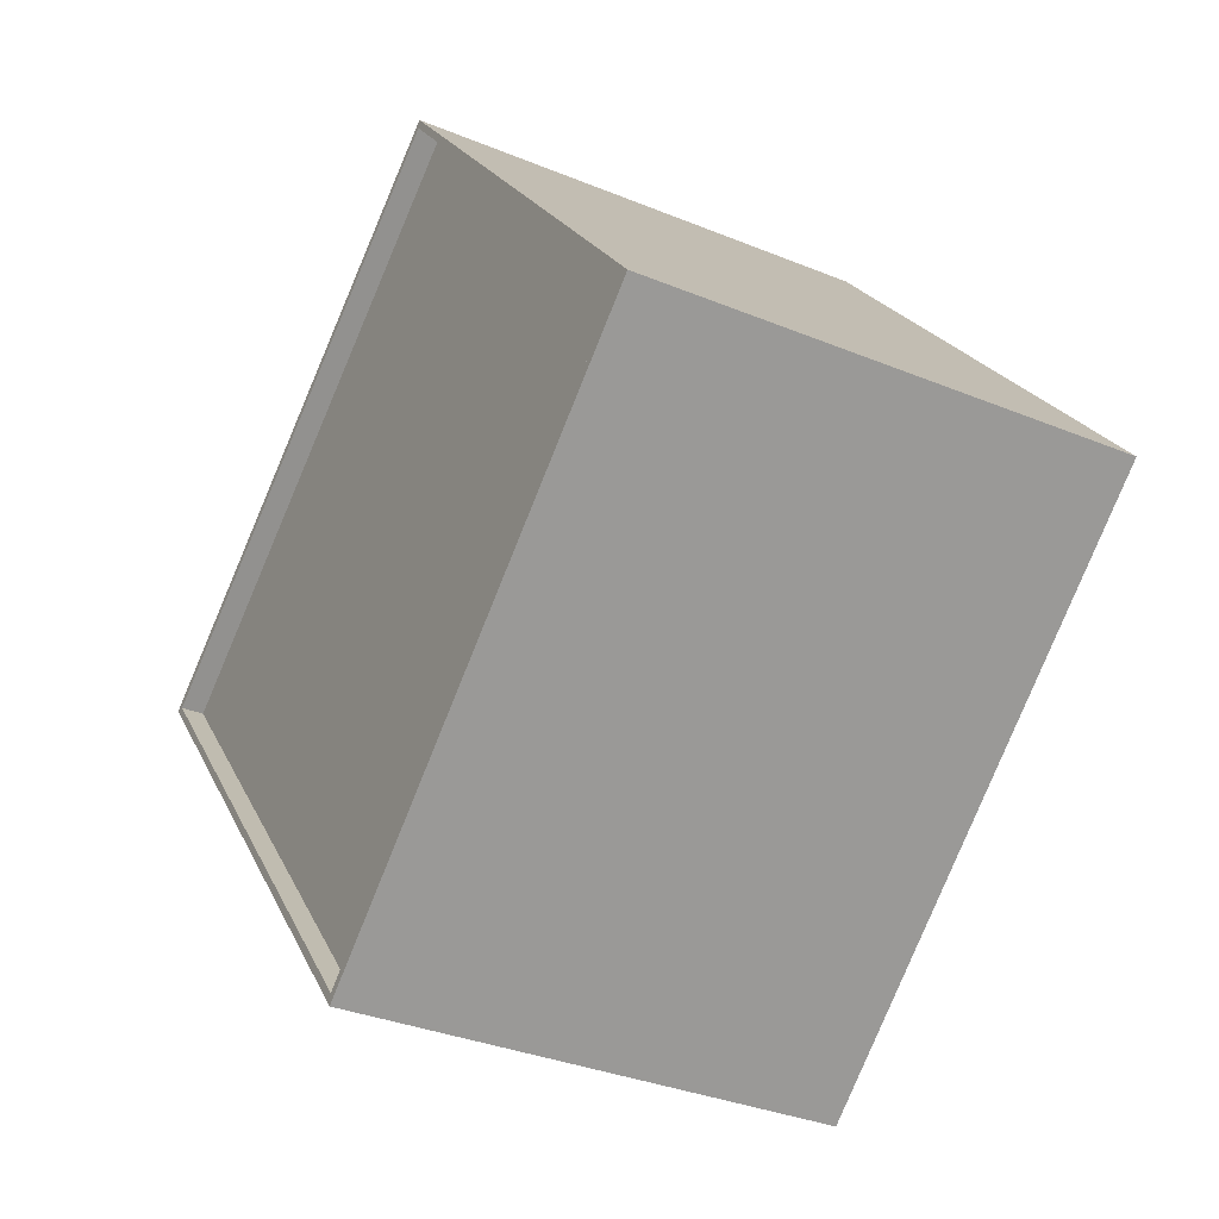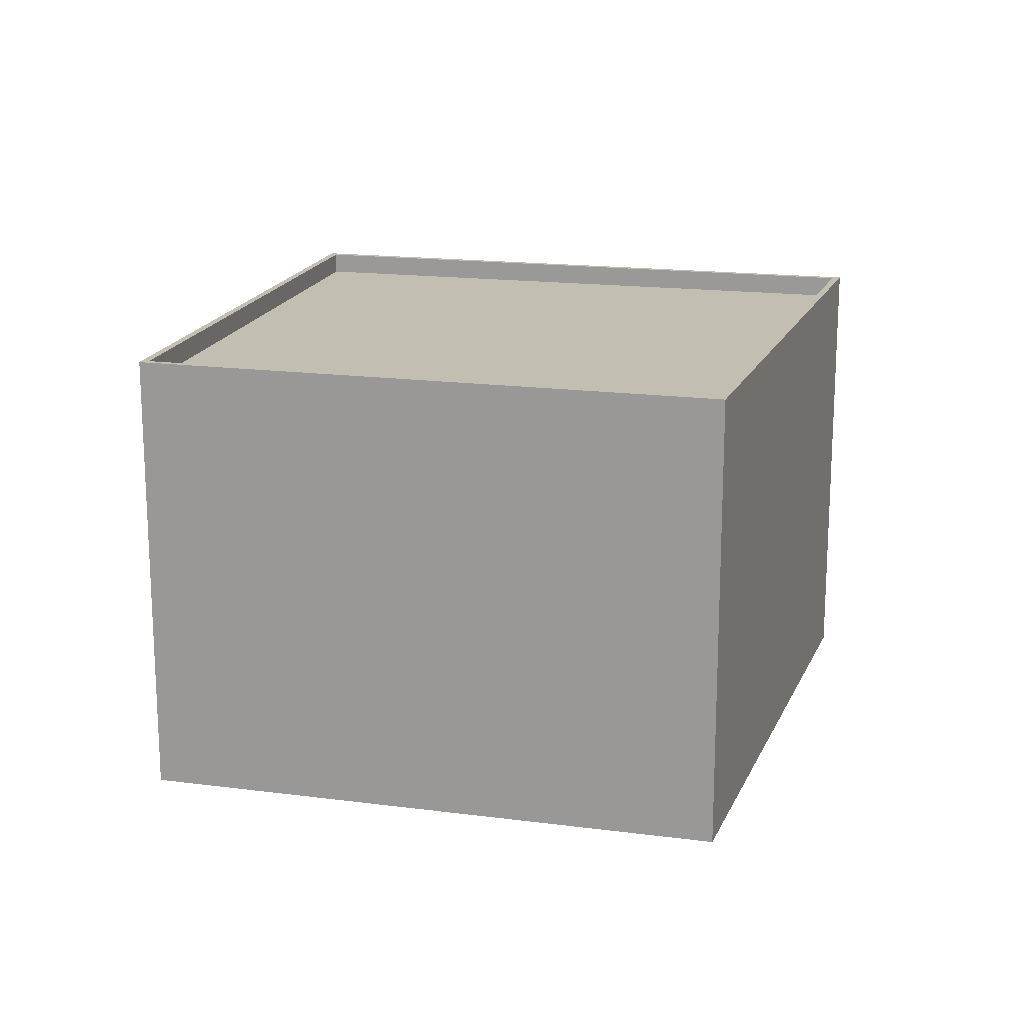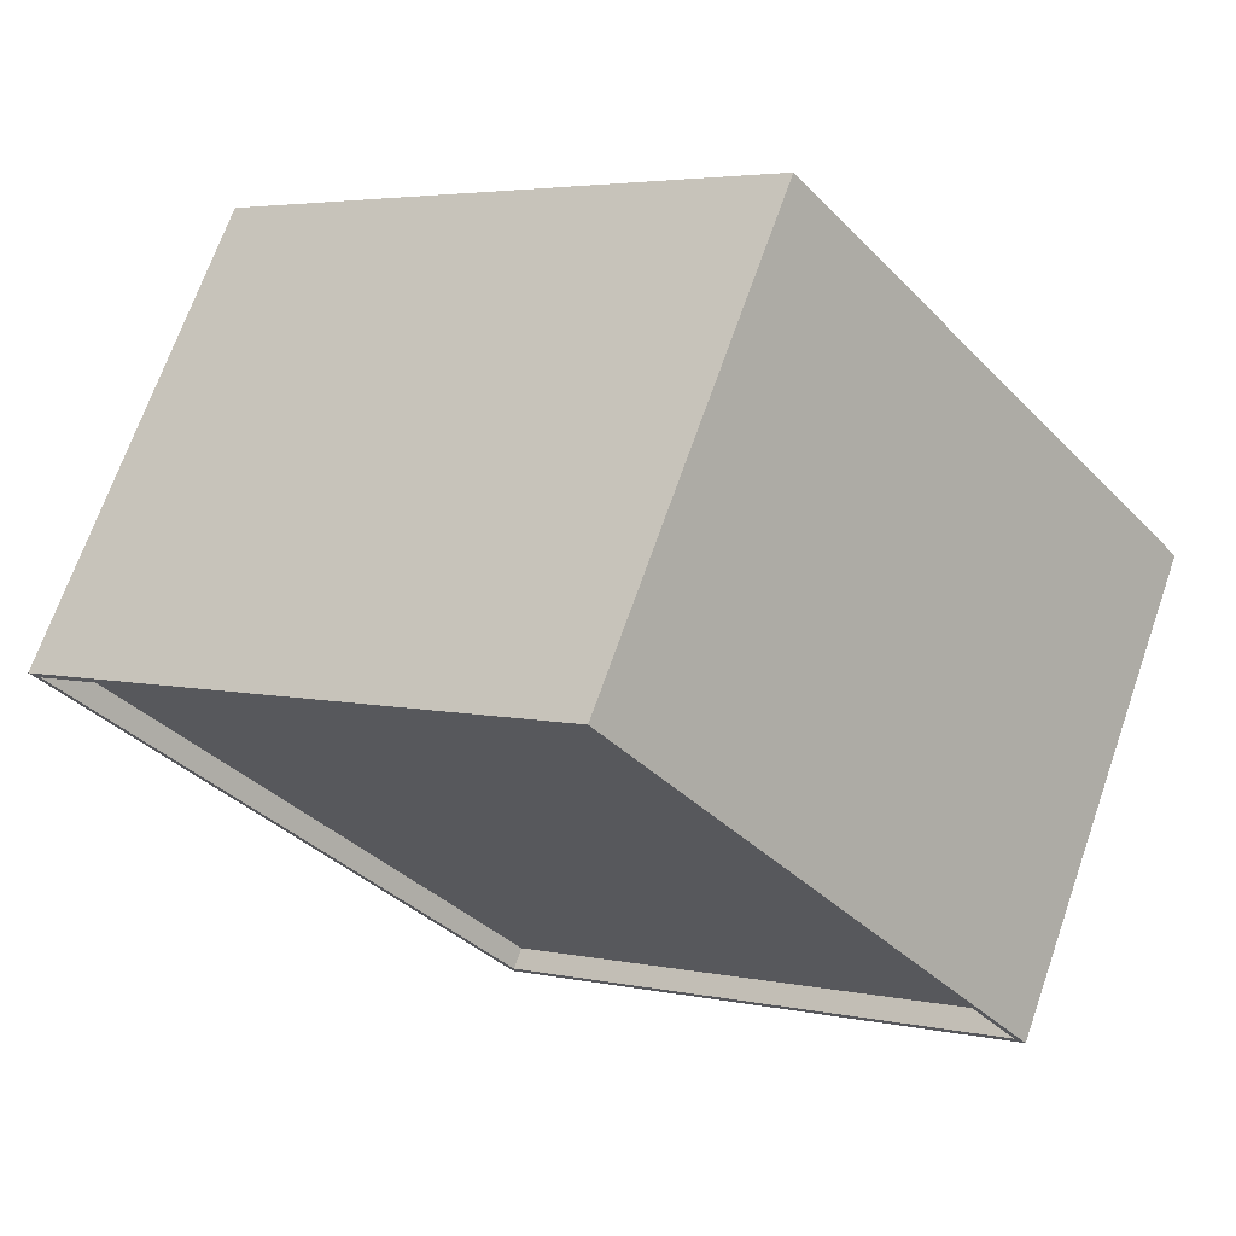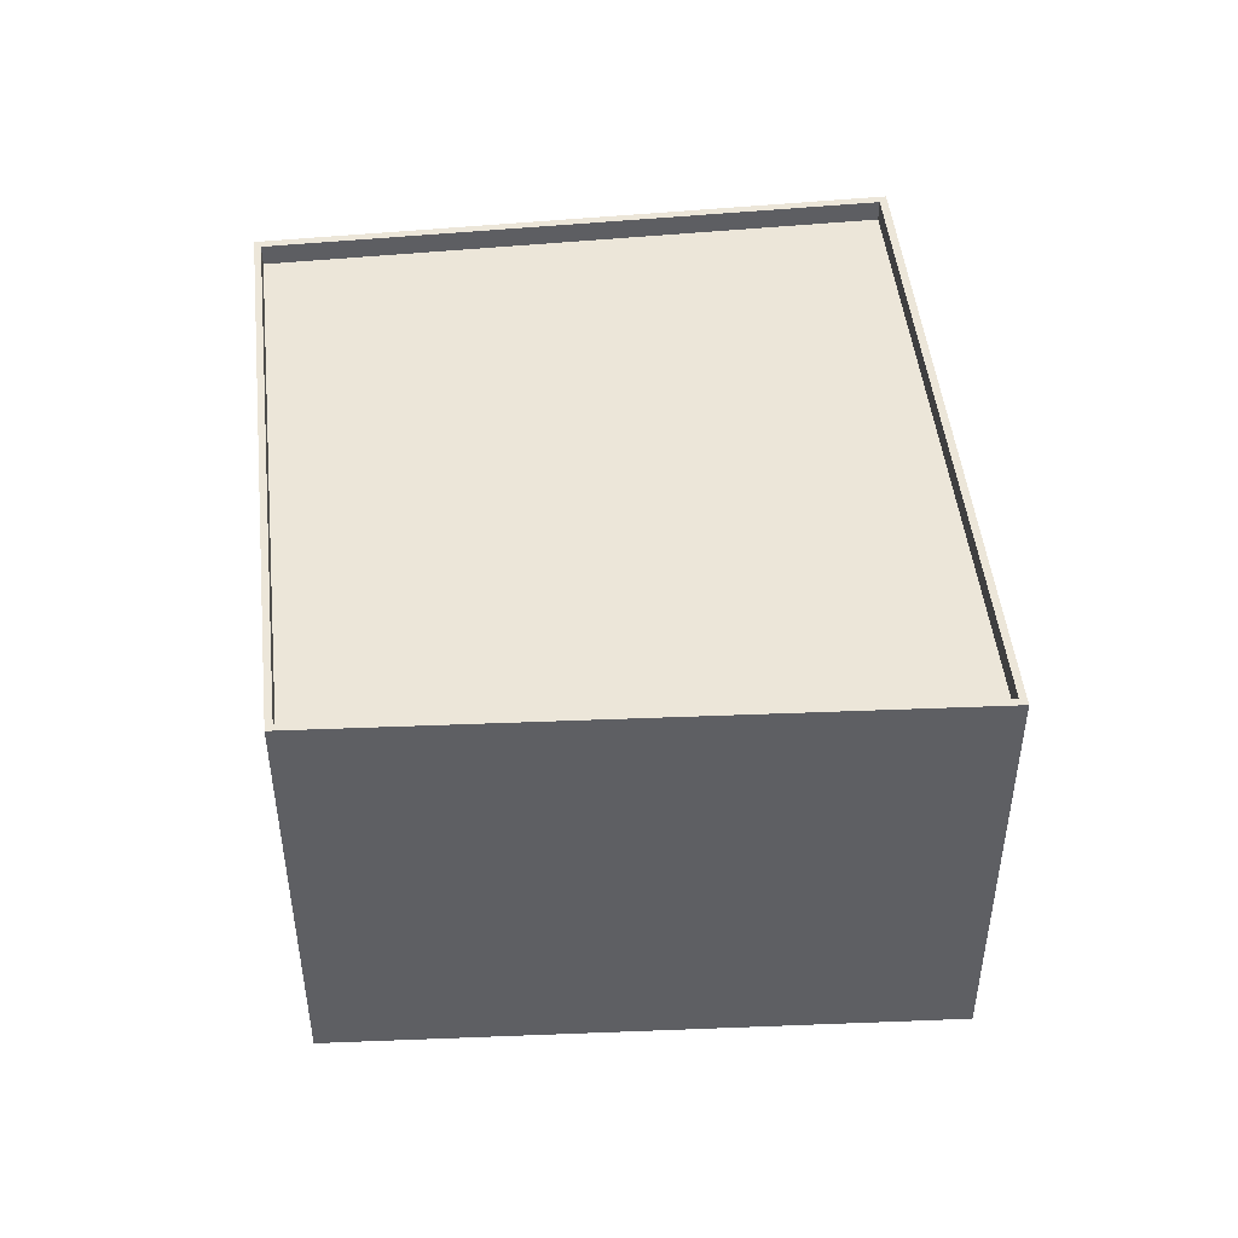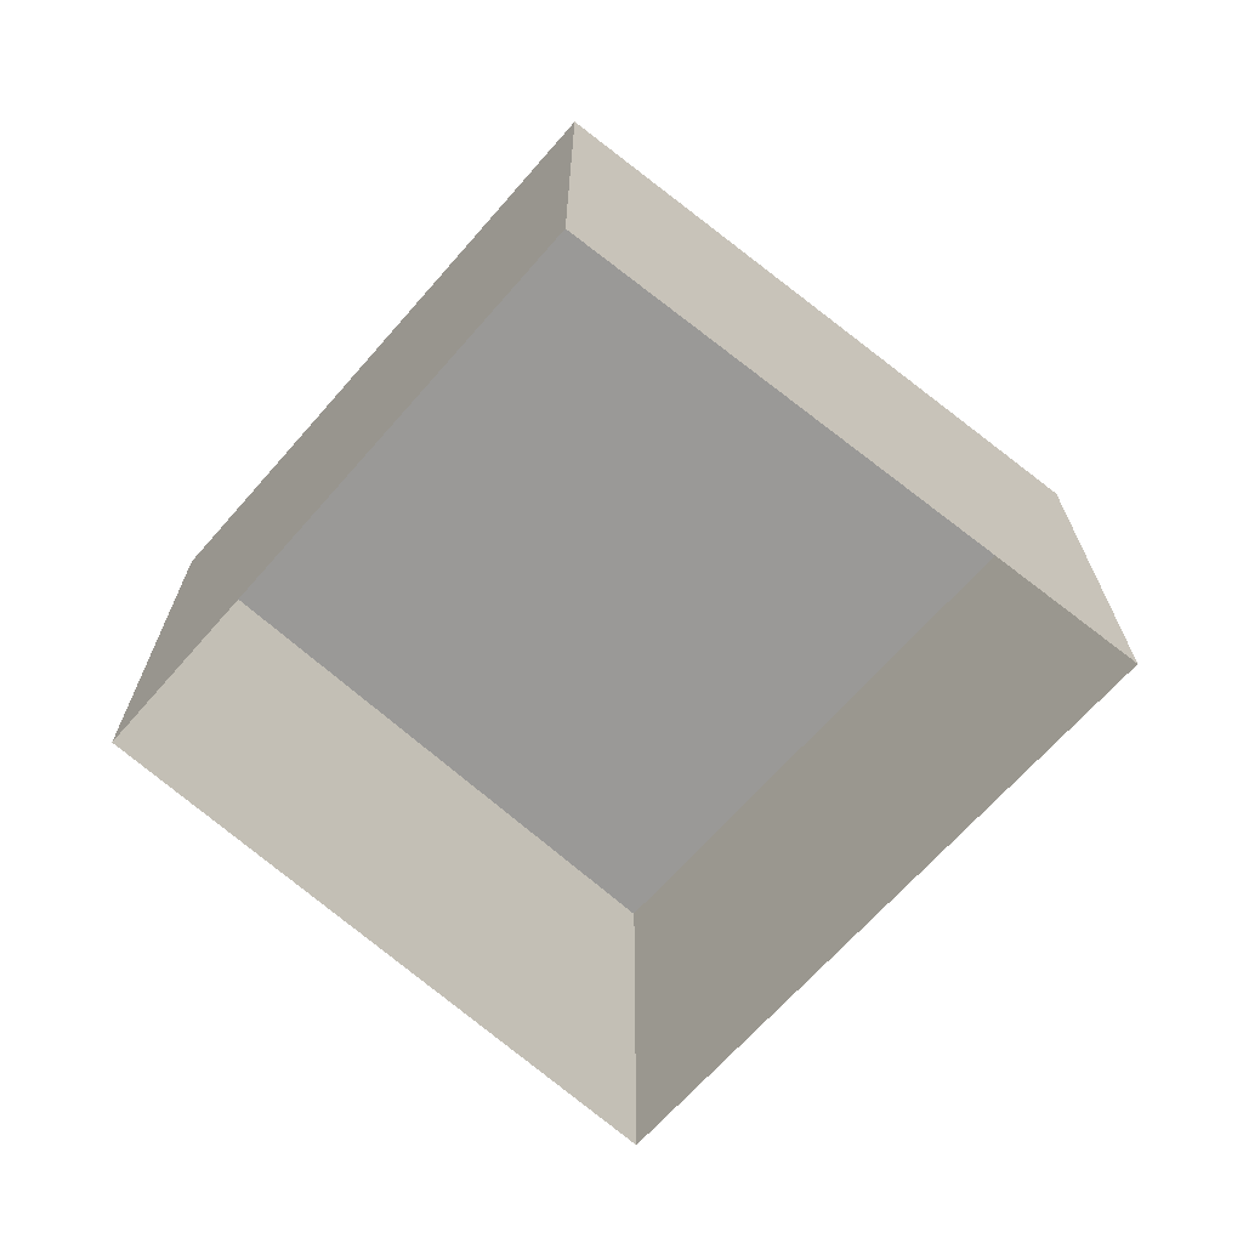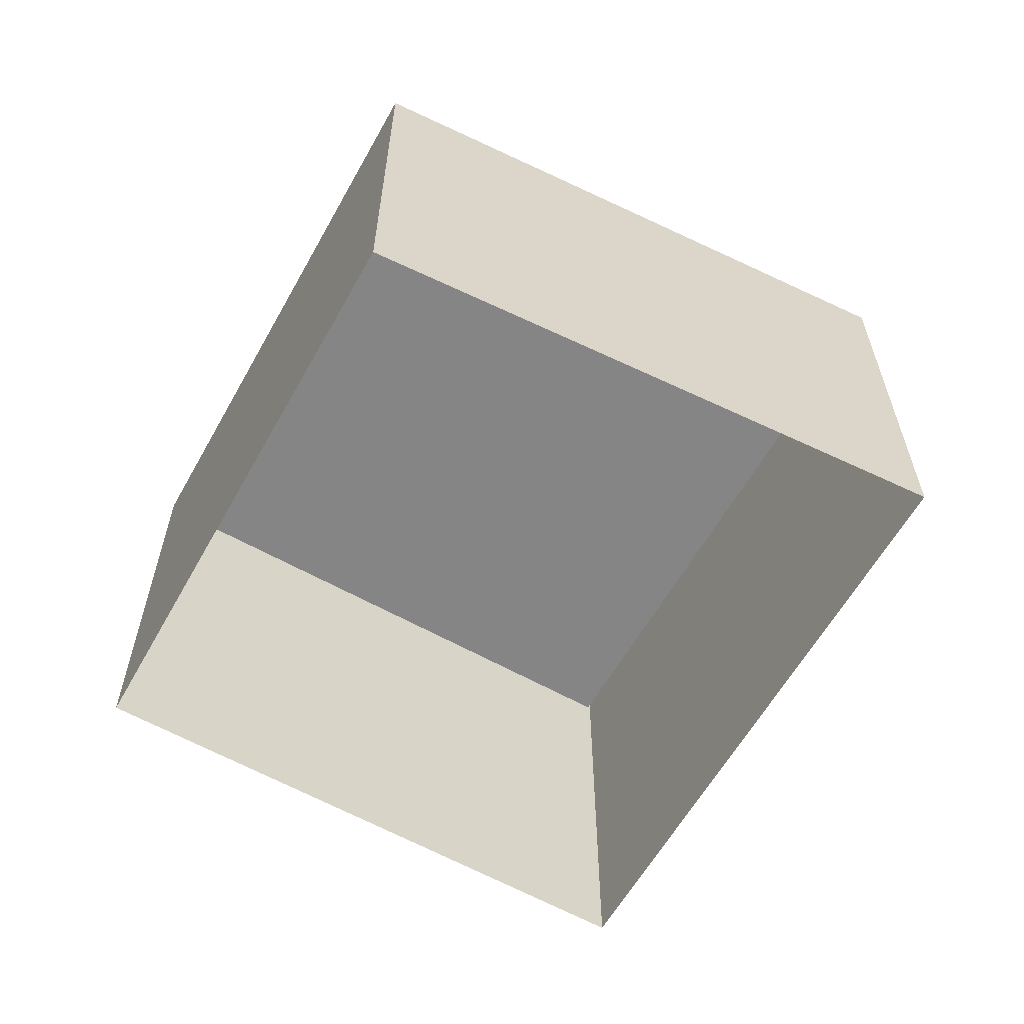
<metadata>
{"format":"obj","ext":"obj","renderer":"f3d","projection":"perspective","resolution":1024,"background":"white","views":[{"elev":-33.9,"azim":60.8,"up":"+Y"},{"elev":17.4,"azim":144.1,"up":"+Z"},{"elev":69.7,"azim":19.3,"up":"+Y"},{"elev":48.6,"azim":-146.5,"up":"+Z"},{"elev":-68.9,"azim":178.2,"up":"+Z"},{"elev":-61.7,"azim":-169.7,"up":"+Z"}]}
</metadata>
<code>
g object_1
v 160.3 2009 61
v 92.81 1960 61
v 148.8 1894 61
v 212 1946 61
f 1 2 3 4
g object_2
v 148.8 1894 64
v 212 1946 64
v 212 1946 61
v 148.8 1894 61
f 5 6 7 8
g object_3
v 92.81 1960 64
v 148.8 1894 64
v 148.8 1894 61
v 92.81 1960 61
f 9 10 11 12
g object_4
v 160.3 2009 64
v 92.81 1960 64
v 92.81 1960 61
v 160.3 2009 61
f 13 14 15 16
g object_5
v 212 1946 64
v 160.3 2009 64
v 160.3 2009 61
v 212 1946 61
f 17 18 19 20
g object_6
v 213.4 1946 64
v 160.5 2010 64
v 160.3 2009 64
v 212 1946 64
v 91.38 1960 64
v 92.81 1960 64
v 148.6 1892 64
v 148.8 1894 64
v 213.4 1946 64
v 212 1946 64
f 21 22 23 24
f 22 25 26 23
f 25 27 28 26
f 27 29 30 28
g object_7
v 148.6 1892 0
v 213.4 1946 0
v 213.4 1946 64
v 148.6 1892 64
f 31 32 33 34
g object_8
v 91.38 1960 0
v 148.6 1892 0
v 148.6 1892 64
v 91.38 1960 64
f 35 36 37 38
g object_9
v 160.5 2010 0
v 91.38 1960 0
v 91.38 1960 64
v 160.5 2010 64
f 39 40 41 42
g object_10
v 213.4 1946 0
v 160.5 2010 0
v 160.5 2010 64
v 213.4 1946 64
f 43 44 45 46

</code>
